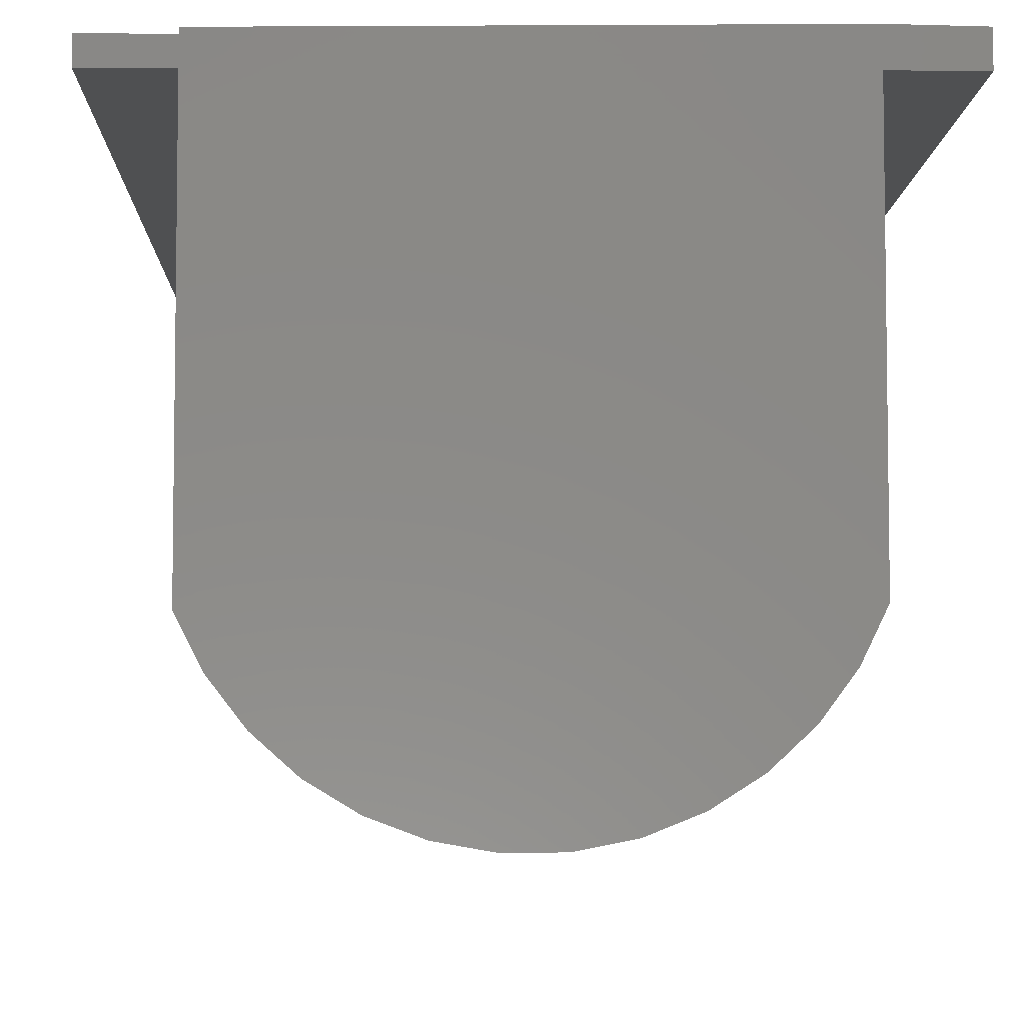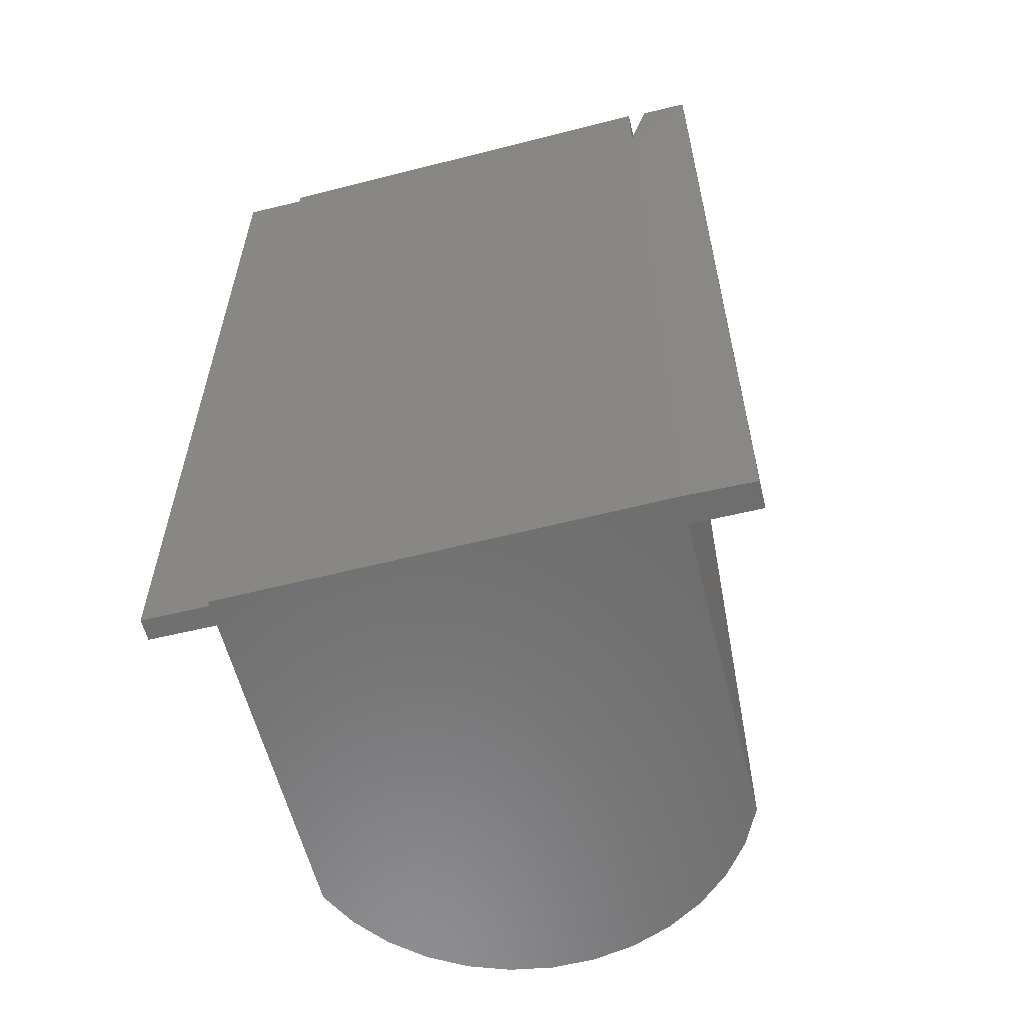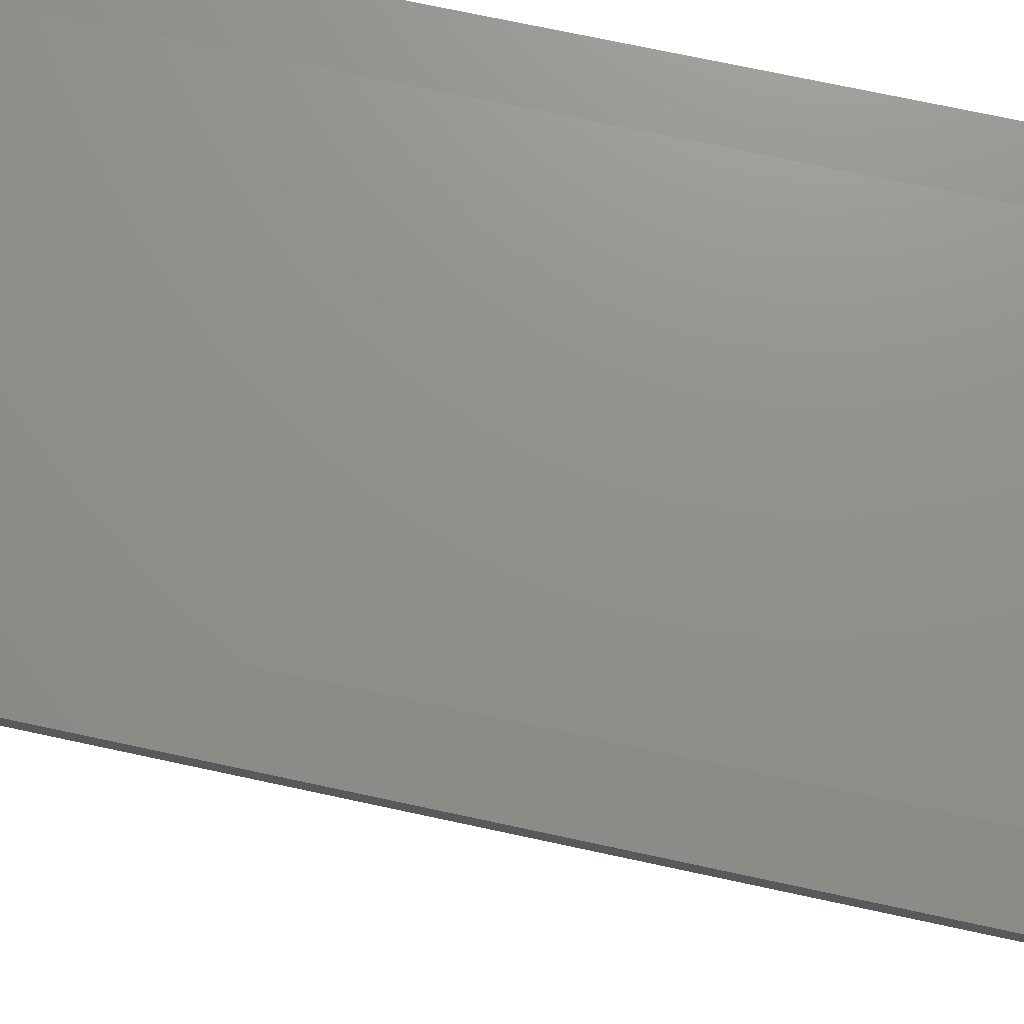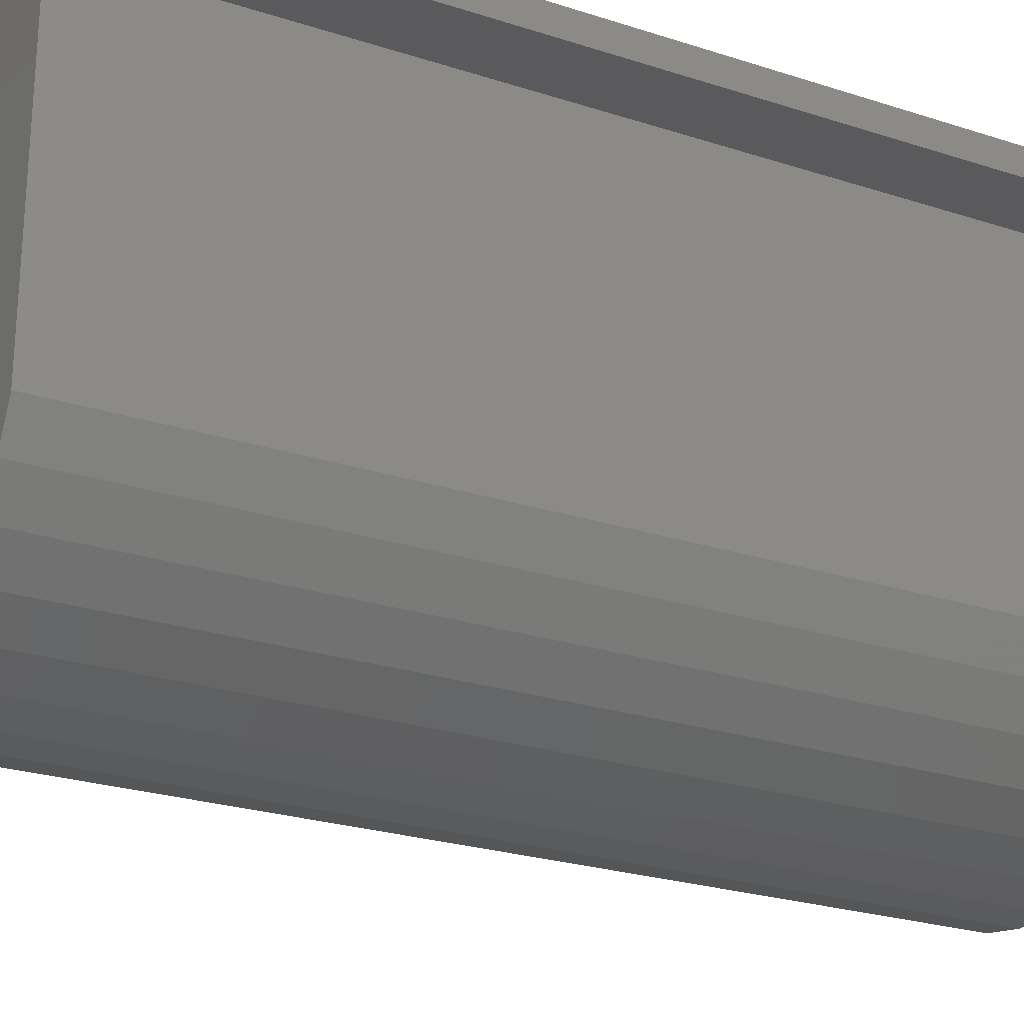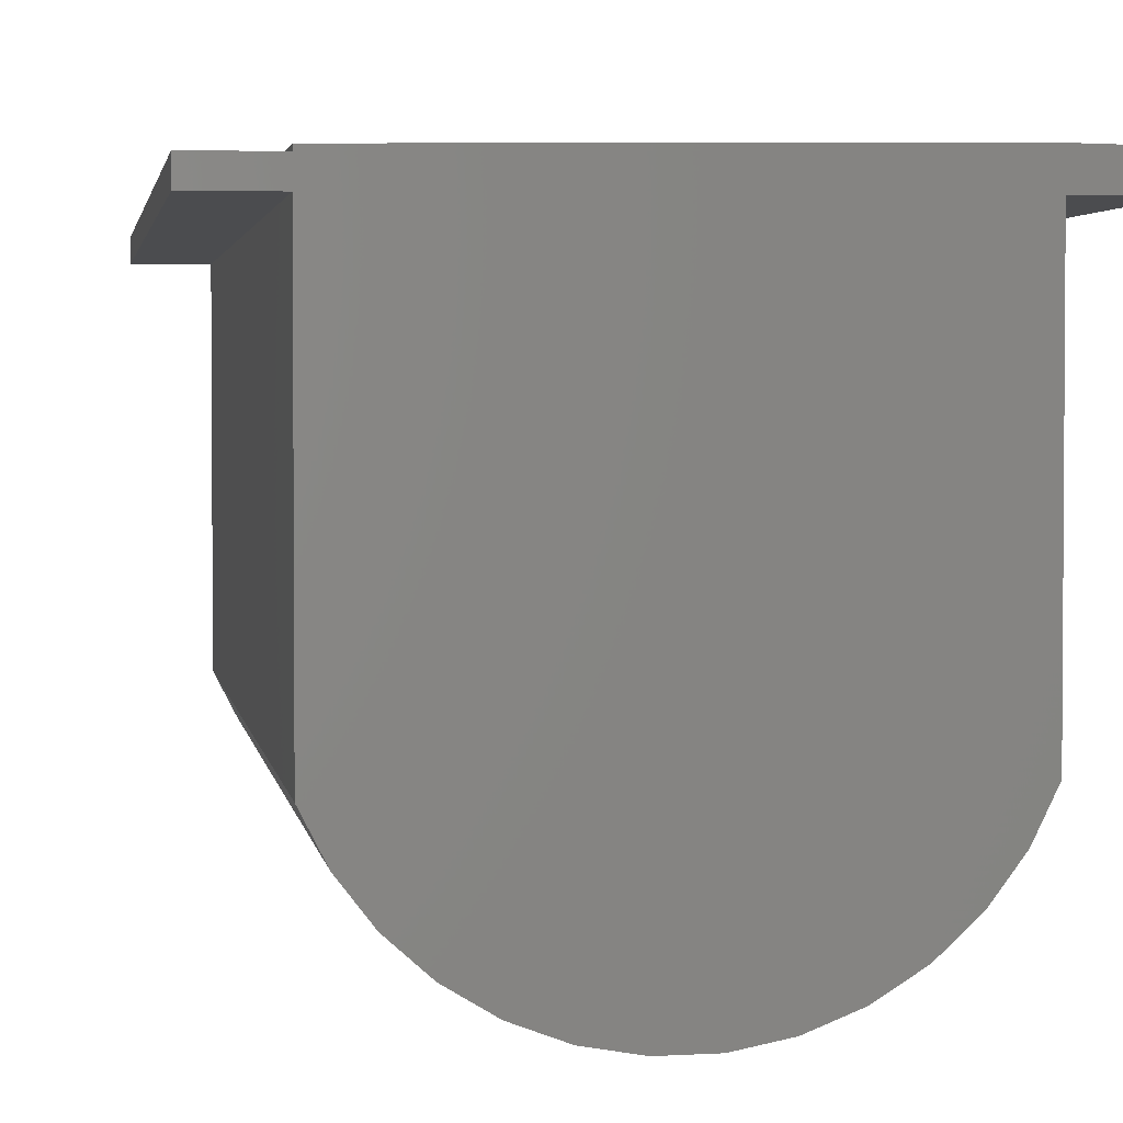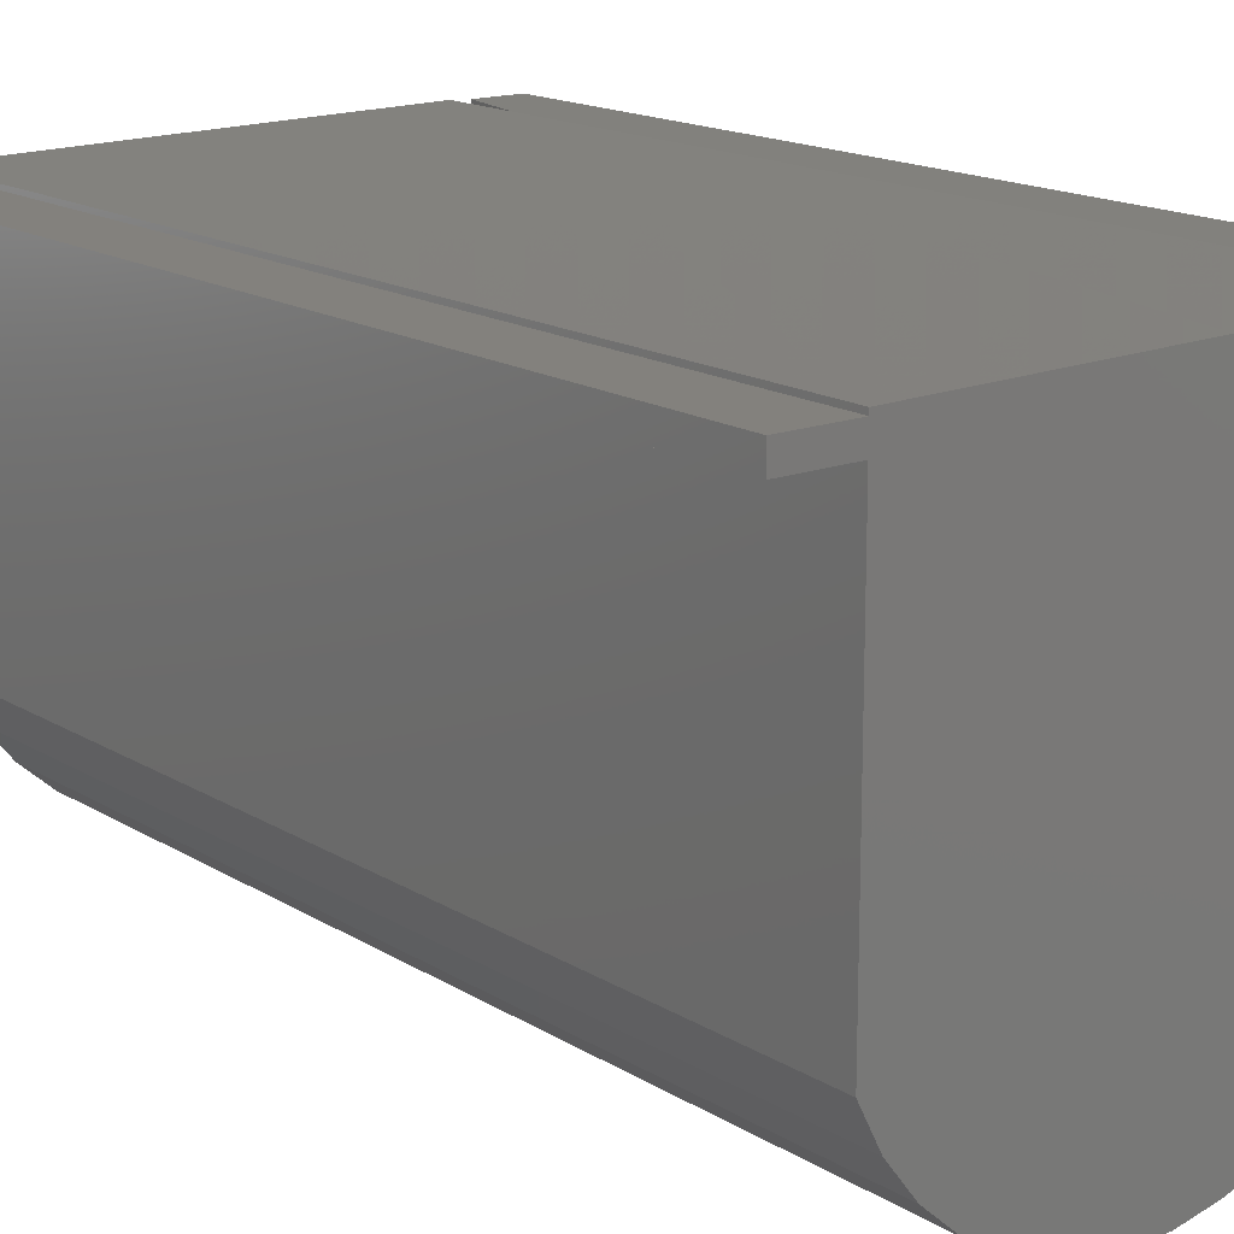
<metadata>
{"format":"stl","ext":"stl","renderer":"f3d","projection":"perspective","resolution":1024,"background":"white","views":[{"elev":-6.0,"azim":178.3,"up":"+Y"},{"elev":-58.9,"azim":-166.0,"up":"+Z"},{"elev":73.3,"azim":-77.9,"up":"+Y"},{"elev":-24.5,"azim":-118.2,"up":"+Y"},{"elev":2.6,"azim":171.4,"up":"+Y"},{"elev":16.0,"azim":141.5,"up":"+Y"}]}
</metadata>
<code>
# stl→obj: 49 verts, 94 faces
v 0.08292 -0.2406 0.75
v -0.05092 -0.2513 0.75
v 0.0508 -0.2526 0.75
v -0.01729 -0.258 0.75
v 0.01701 -0.2585 0.75
v 0.1745 0.1406 0.75
v 0.1745 0.1442 0.75
v -0.1719 0.1484 0.75
v 0.1745 0.1234 0.75
v 0.2266 0.1234 0.75
v 0.2266 0.1406 0.75
v 0.1745 -0.1424 0.75
v -0.1719 -0.1381 0.75
v 0.1589 -0.1729 0.75
v -0.157 -0.169 0.75
v 0.1379 -0.2 0.75
v -0.1367 -0.1966 0.75
v 0.1123 -0.2228 0.75
v -0.1117 -0.2201 0.75
v -0.08274 -0.2385 0.75
v 0.0508 -0.2526 0
v -0.05092 -0.2513 0
v 0.08292 -0.2406 0
v -0.01729 -0.258 0
v 0.01701 -0.2585 0
v 0.2266 0.1406 0
v 0.2266 0.1234 0
v 0.1745 0.1234 0
v -0.1719 0.125 0
v -0.2266 0.125 0
v 0.1745 0.1406 0
v -0.2266 0.1475 0
v -0.1719 0.1484 0
v 0.1745 0.1442 0
v -0.08274 -0.2385 0
v -0.1117 -0.2201 0
v 0.1123 -0.2228 0
v -0.1367 -0.1966 0
v 0.1379 -0.2 0
v -0.157 -0.169 0
v 0.1589 -0.1729 0
v -0.1719 -0.1381 0
v 0.1745 -0.1424 0
v -0.1719 0.1484 0.6875
v -0.1719 0.125 0.6875
v -0.1875 0.1475 0.75
v -0.1875 0.125 0.75
v -0.2266 0.1475 0.75
v -0.2266 0.125 0.75
f 1 2 3
f 3 2 4
f 3 4 5
f 6 7 8
f 6 8 9
f 6 9 10
f 6 10 11
f 9 8 12
f 12 8 13
f 12 13 14
f 14 13 15
f 14 15 16
f 16 15 17
f 16 17 18
f 18 17 19
f 18 19 1
f 1 19 20
f 1 20 2
f 21 22 23
f 24 22 21
f 25 24 21
f 26 27 28
f 26 28 29
f 26 29 30
f 26 30 31
f 32 33 34
f 32 34 31
f 32 31 30
f 22 35 23
f 23 35 36
f 23 36 37
f 37 36 38
f 37 38 39
f 39 38 40
f 39 40 41
f 41 40 42
f 41 42 43
f 43 42 29
f 43 29 28
f 27 26 10
f 10 26 11
f 28 27 9
f 9 27 10
f 26 31 11
f 11 31 6
f 43 28 12
f 12 28 9
f 31 34 6
f 6 34 7
f 43 12 41
f 41 12 14
f 41 14 39
f 39 14 16
f 39 16 37
f 37 16 18
f 37 18 23
f 23 18 1
f 23 1 21
f 21 1 3
f 21 3 25
f 25 3 5
f 25 5 24
f 24 5 4
f 24 4 22
f 22 4 2
f 22 2 35
f 35 2 20
f 35 20 36
f 36 20 19
f 36 19 38
f 38 19 17
f 38 17 40
f 40 17 15
f 40 15 42
f 42 15 13
f 13 8 44
f 13 44 45
f 13 45 29
f 13 29 42
f 44 46 45
f 45 46 47
f 33 32 44
f 44 32 48
f 44 48 46
f 30 29 49
f 49 29 45
f 49 45 47
f 8 7 44
f 44 7 34
f 44 34 33
f 49 47 48
f 48 47 46
f 32 30 48
f 48 30 49

</code>
